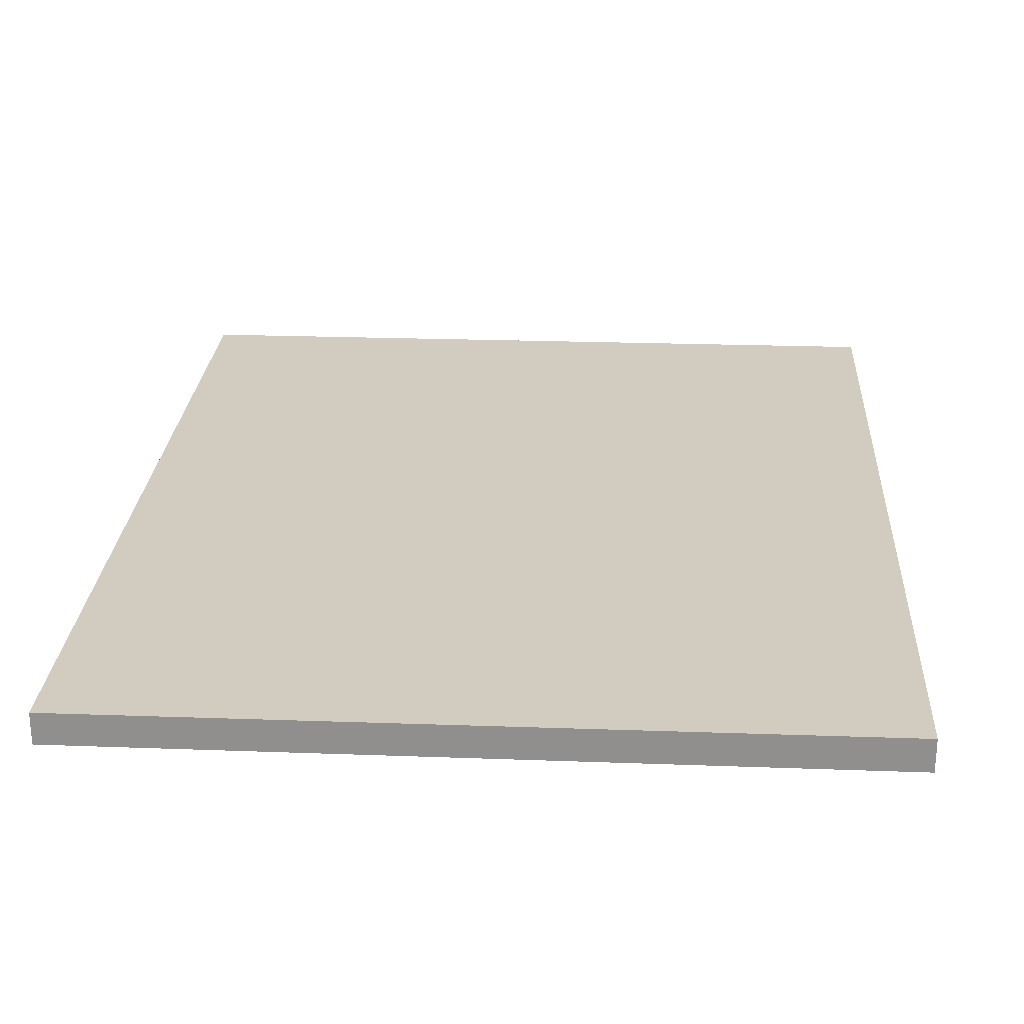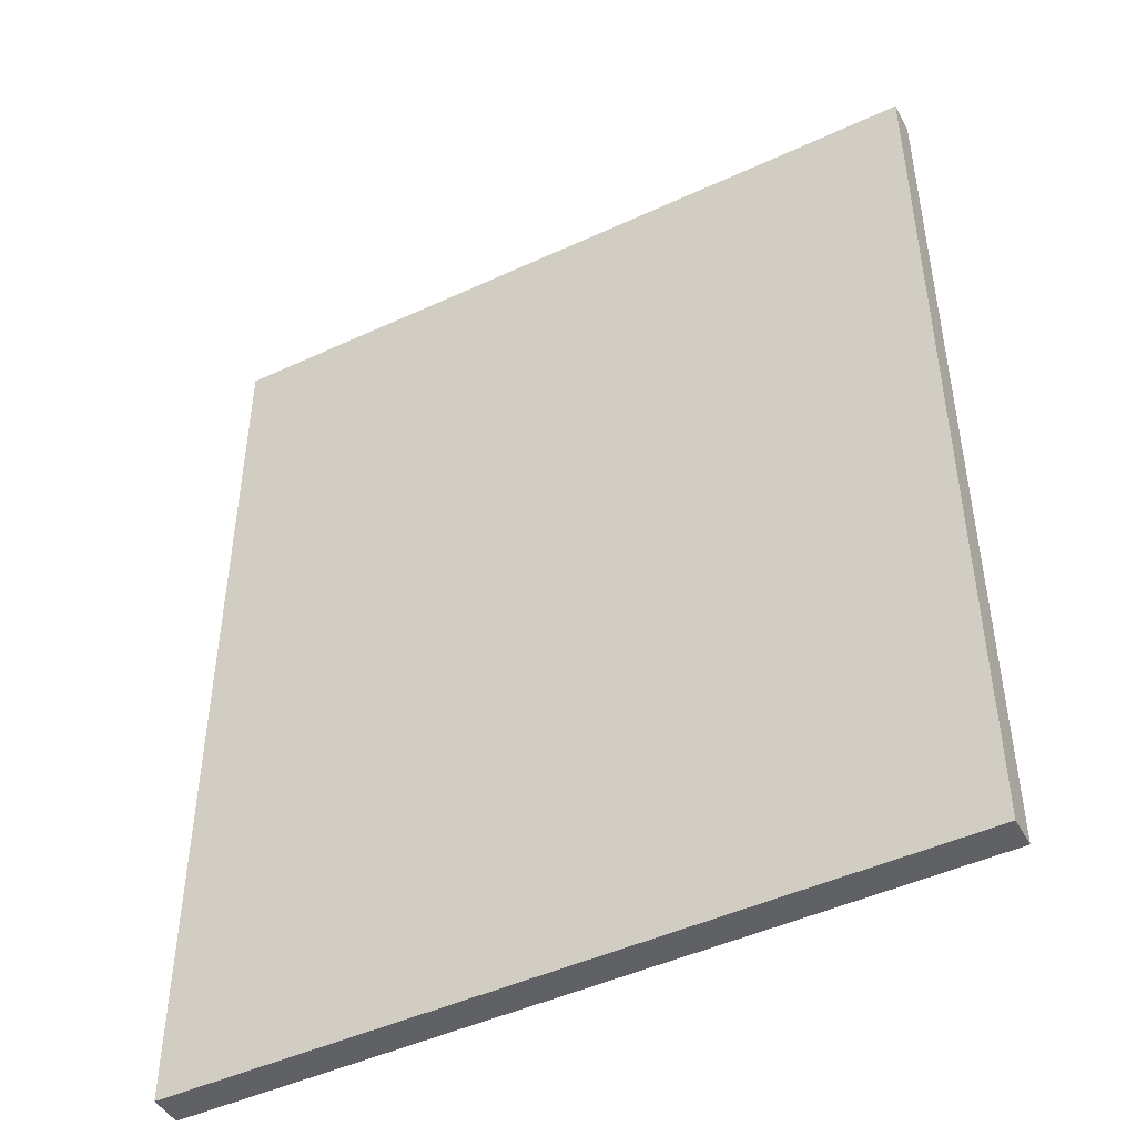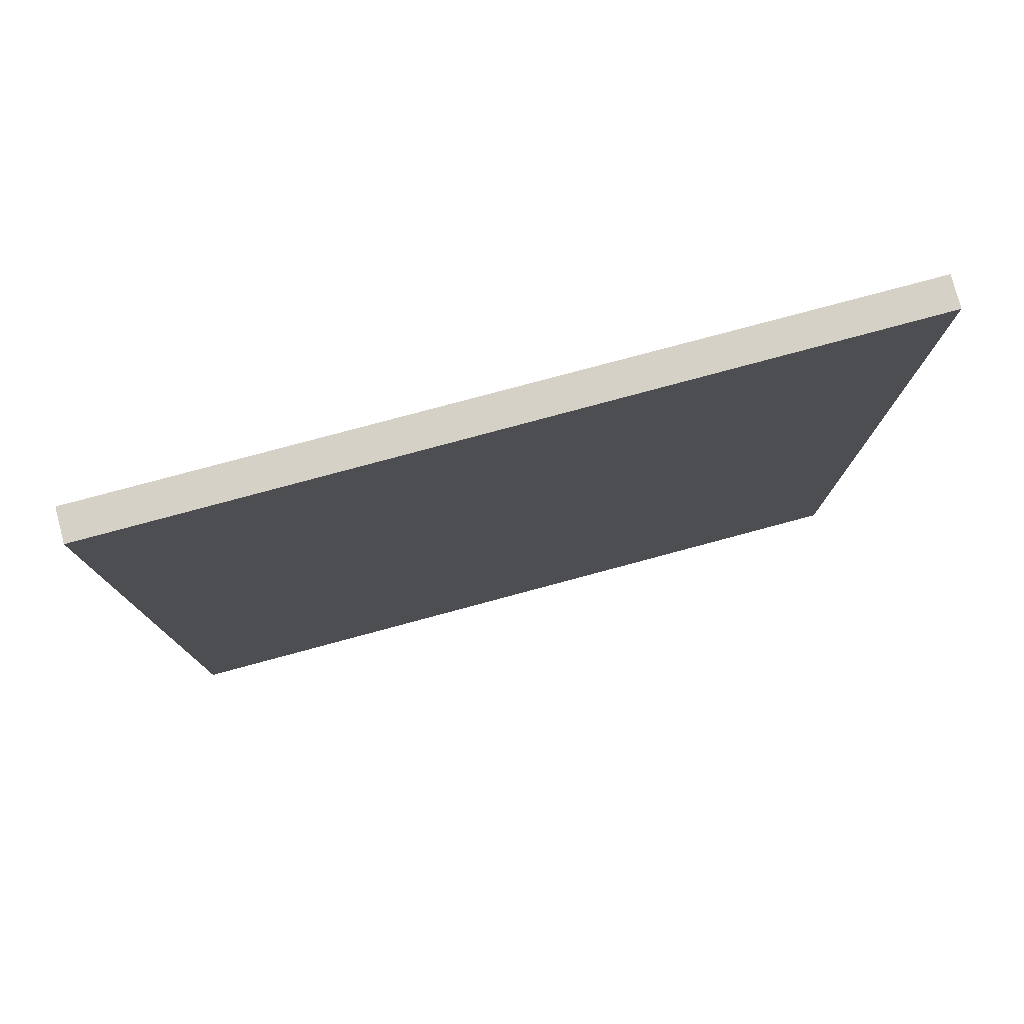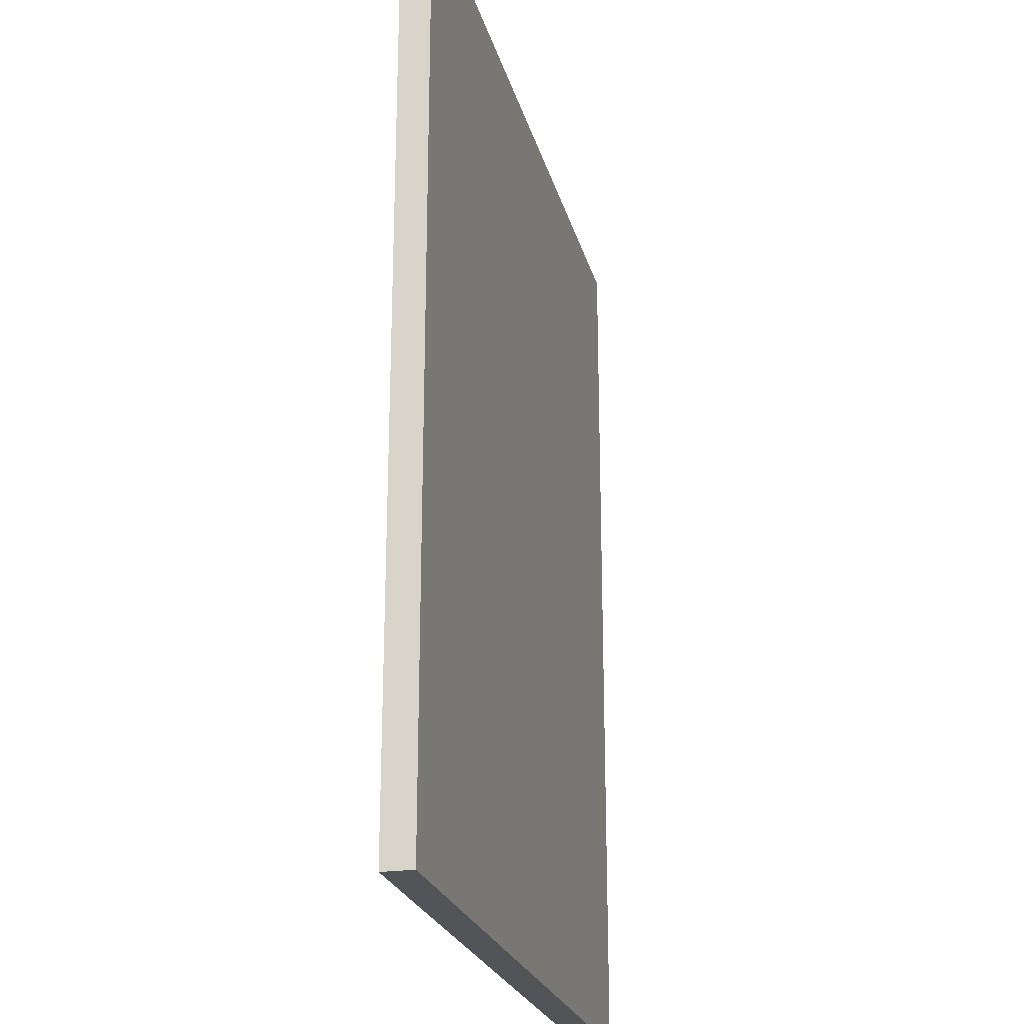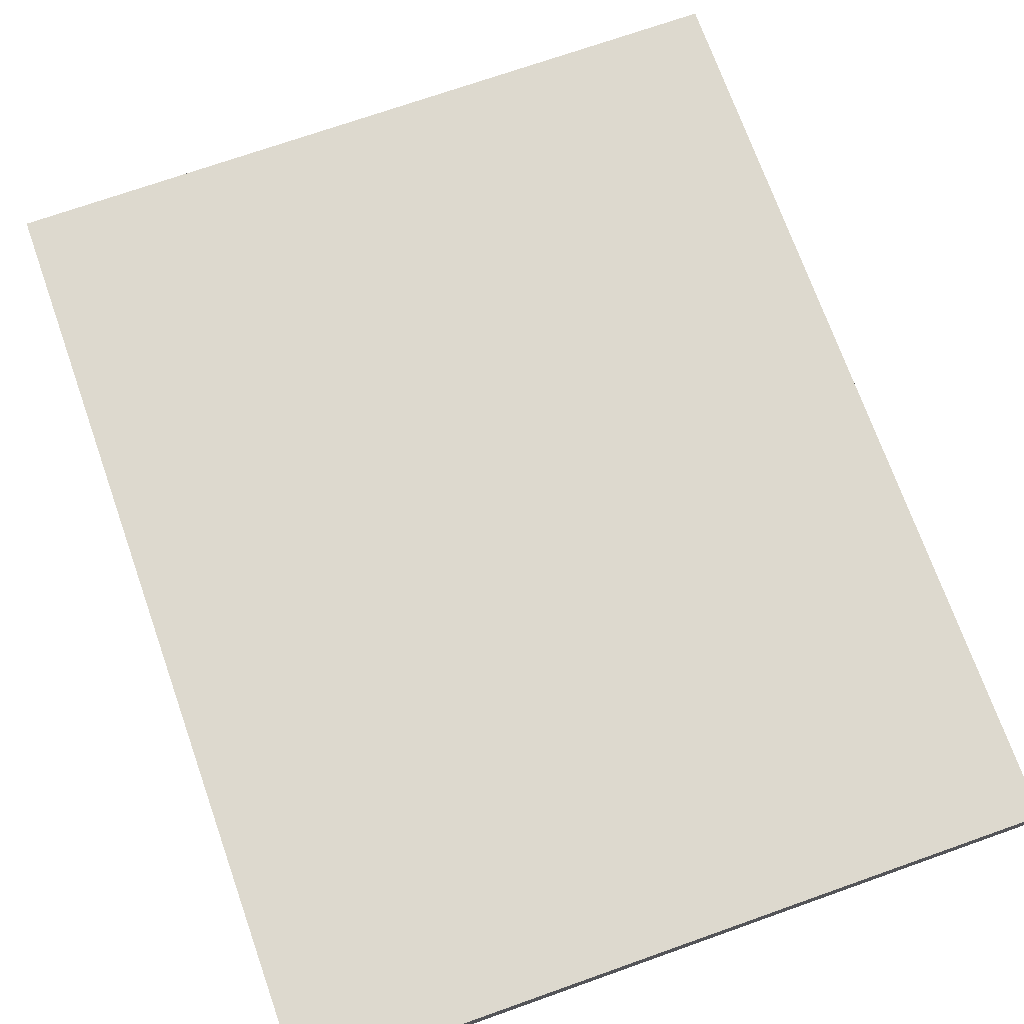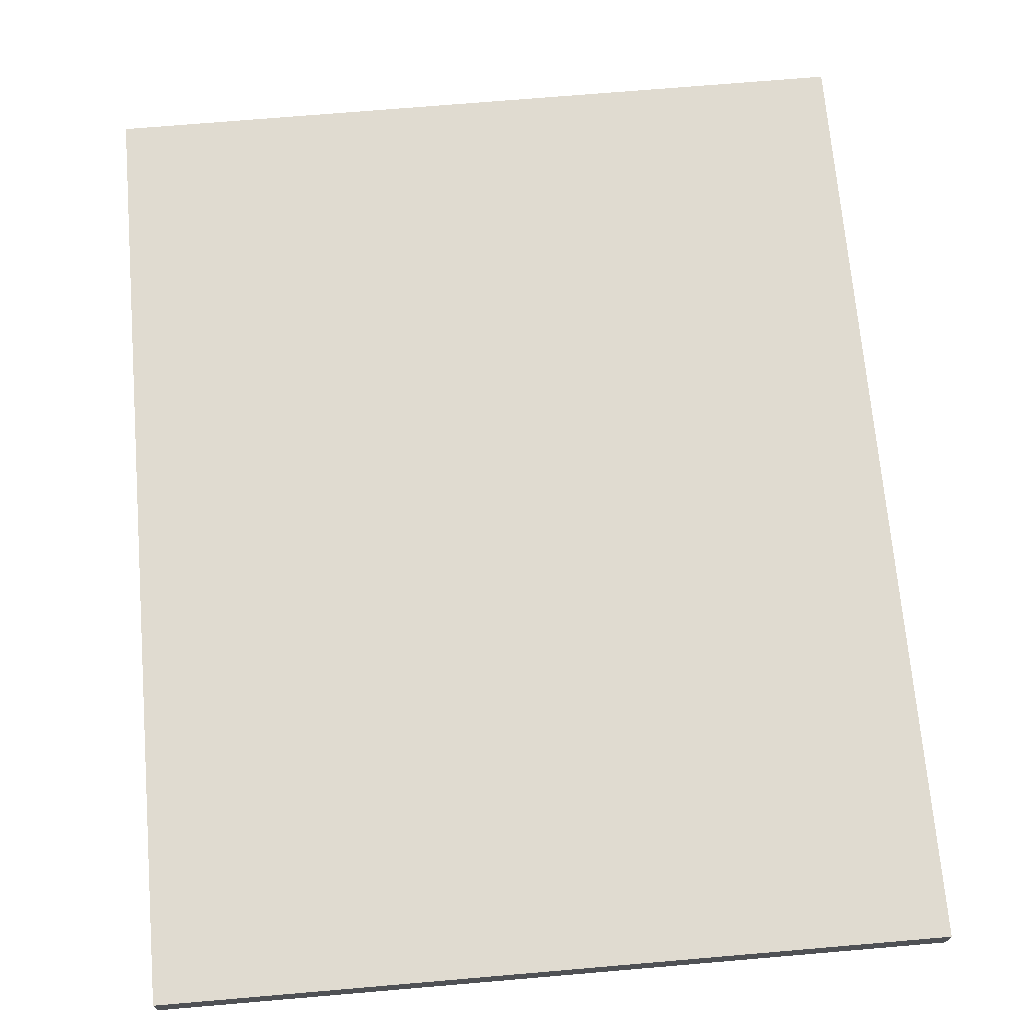
<metadata>
{"format":"obj","ext":"obj","renderer":"f3d","projection":"perspective","resolution":1024,"background":"white","views":[{"elev":24.2,"azim":-176.6,"up":"+Z"},{"elev":-46.5,"azim":27.9,"up":"+Y"},{"elev":79.5,"azim":-15.0,"up":"+Y"},{"elev":-23.6,"azim":103.8,"up":"+Y"},{"elev":71.7,"azim":-19.5,"up":"+Z"},{"elev":69.8,"azim":175.1,"up":"+Z"}]}
</metadata>
<code>
v  0.006 21.13 -0.719
v  17.05 21.13 -0.01
v  17.05 21.13 -0.7
v  0 21.13 1.294e-15
v  17.05 4.286e-17 -0.7
v  0.006 4.403e-17 -0.719
v  0 0 0
v  17.05 6.123e-19 -0.01
g defaultobject
f 1 2 3
f 2 1 4
f 5 1 3
f 1 5 6
f 6 4 1
f 4 6 7
f 7 2 4
f 2 7 8
f 8 3 2
f 3 8 5
f 5 7 6
f 7 5 8

</code>
